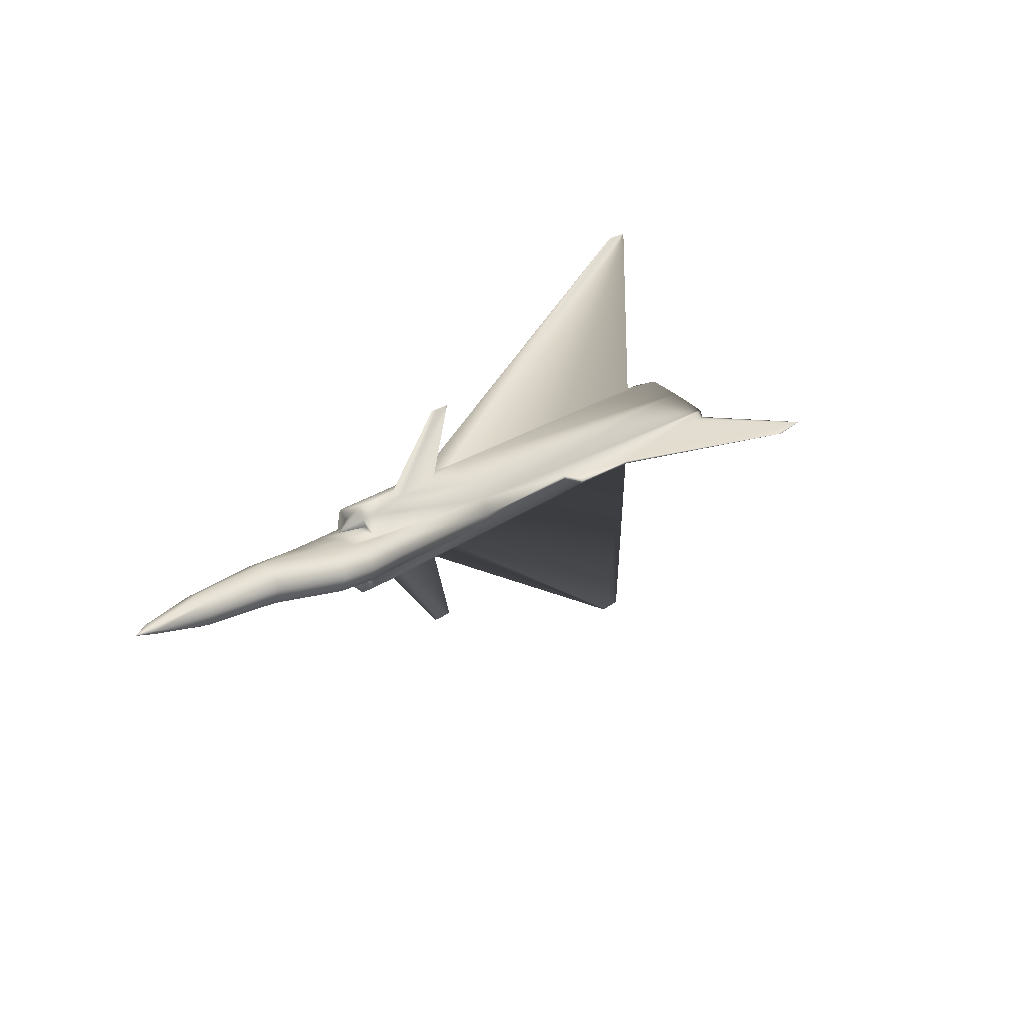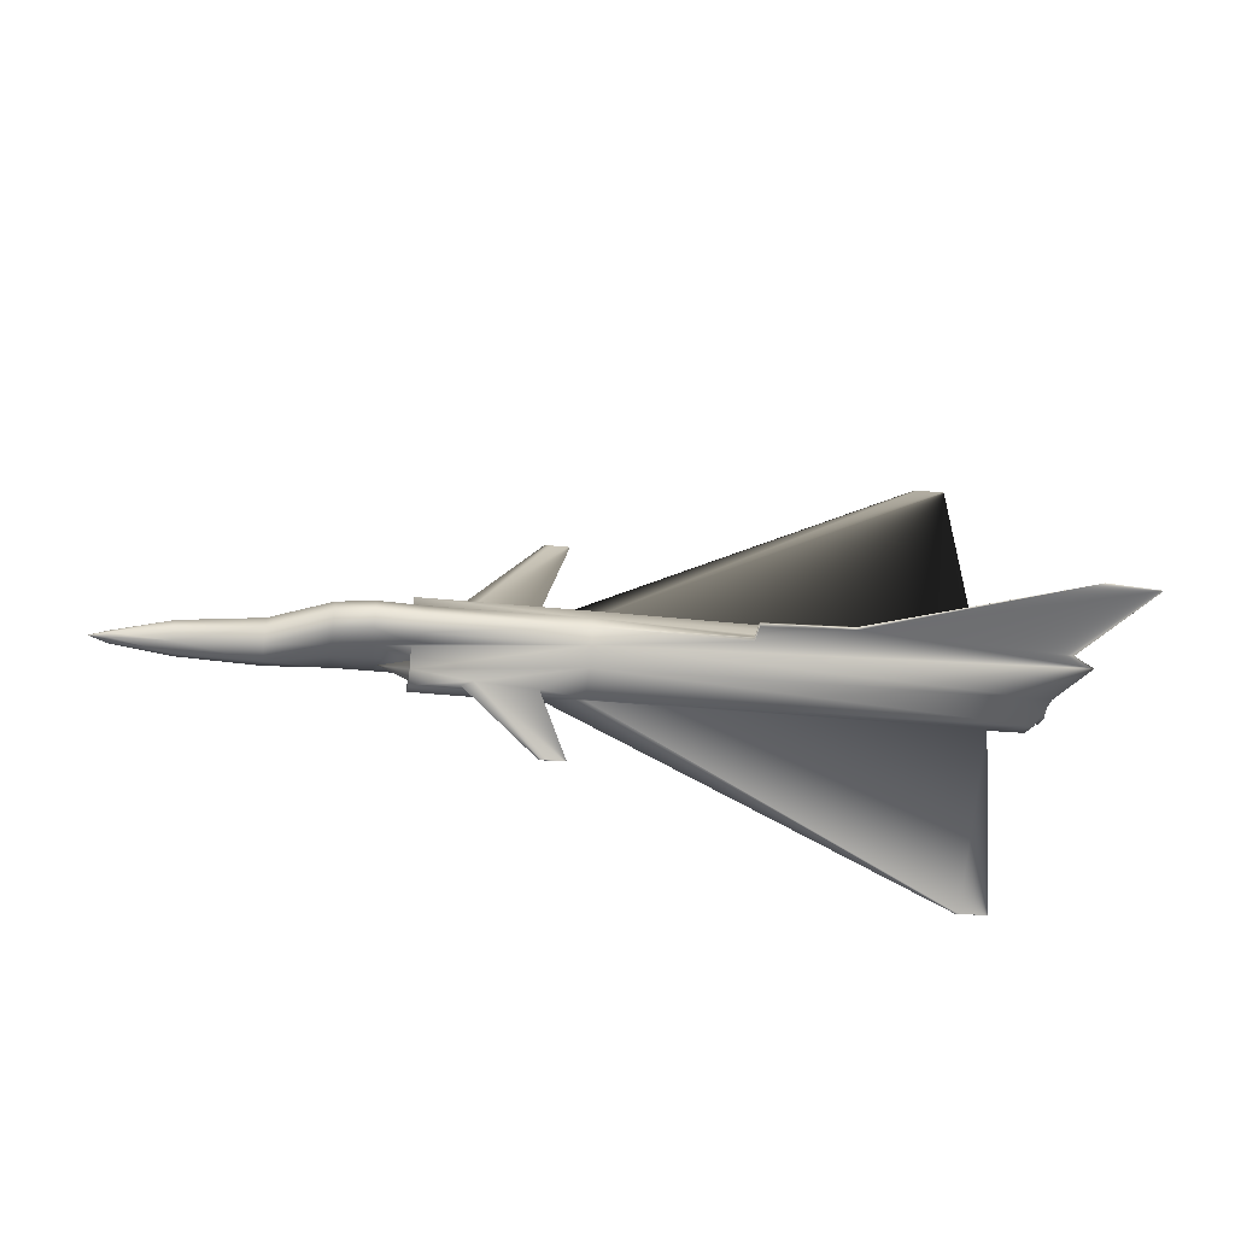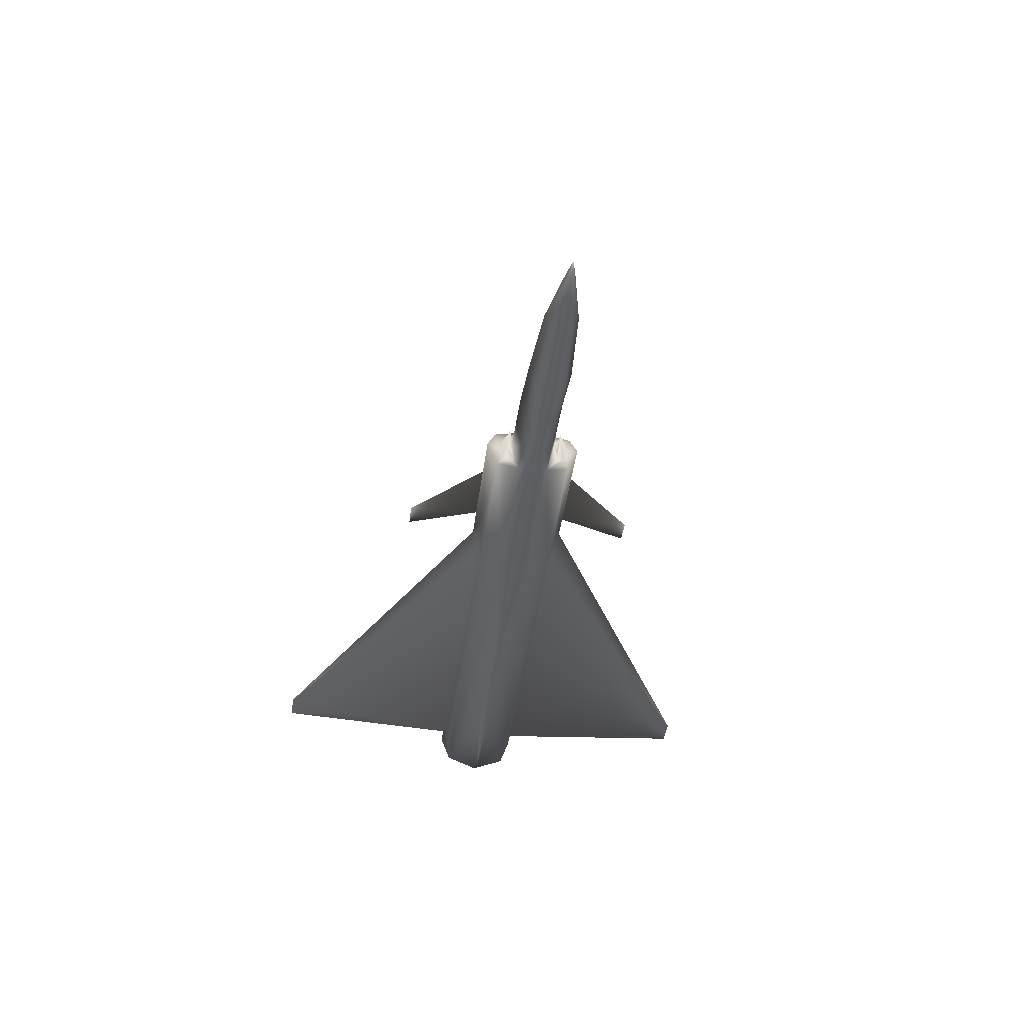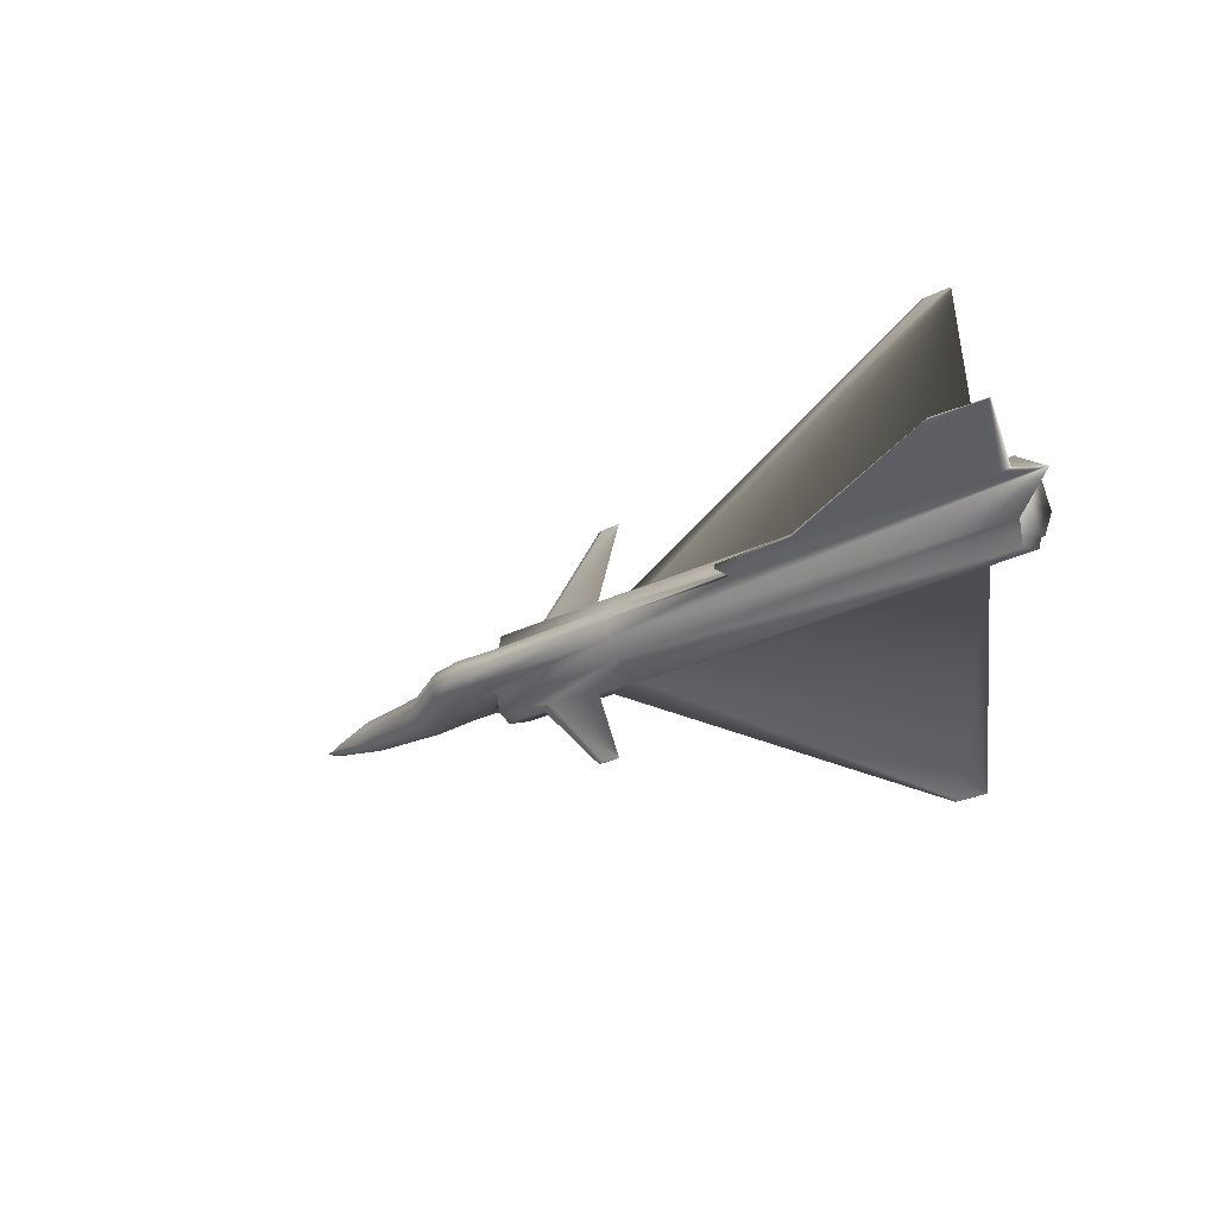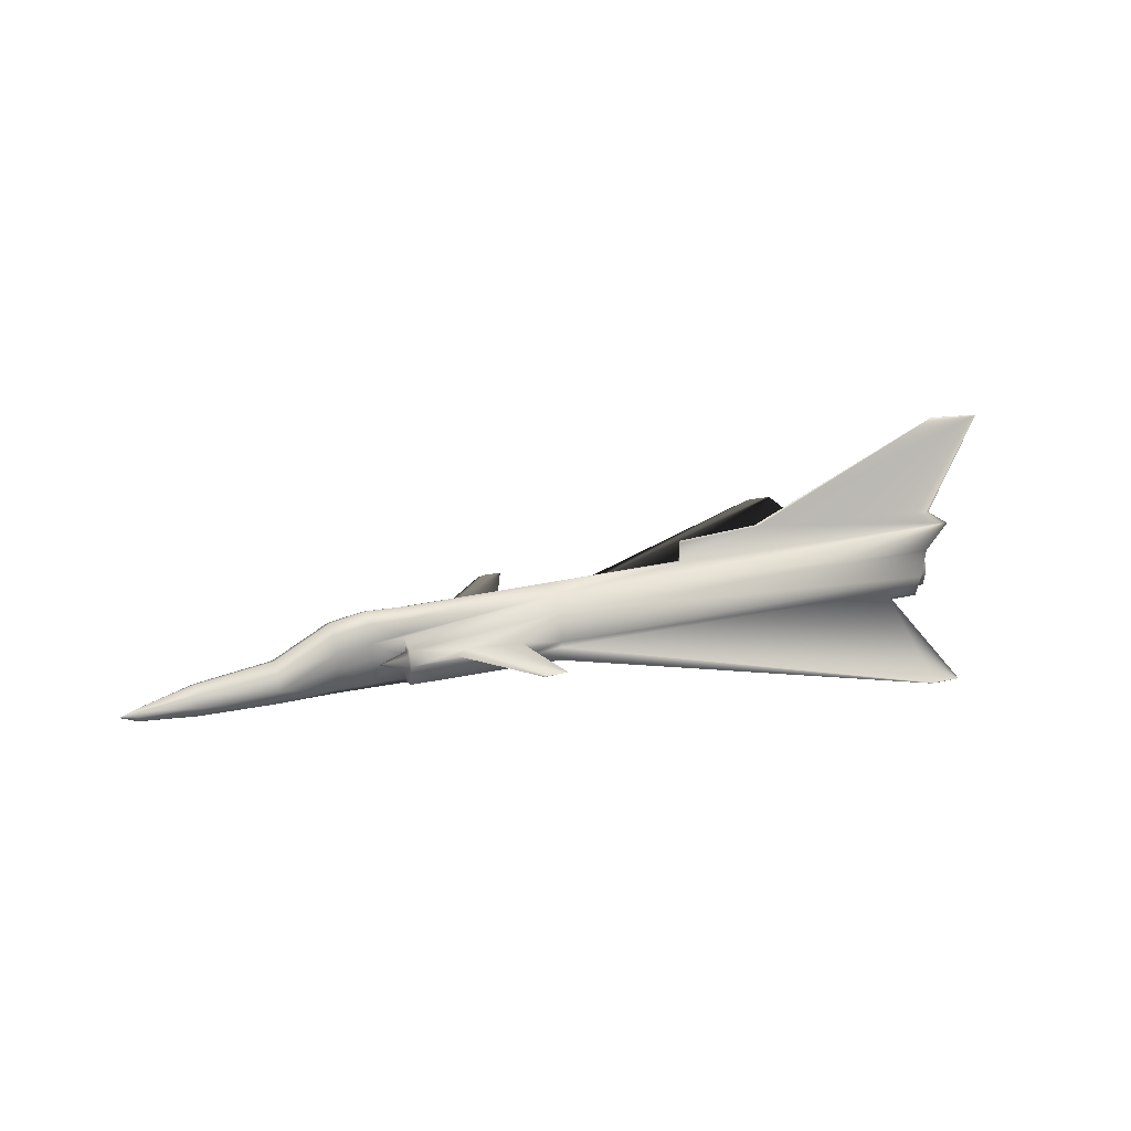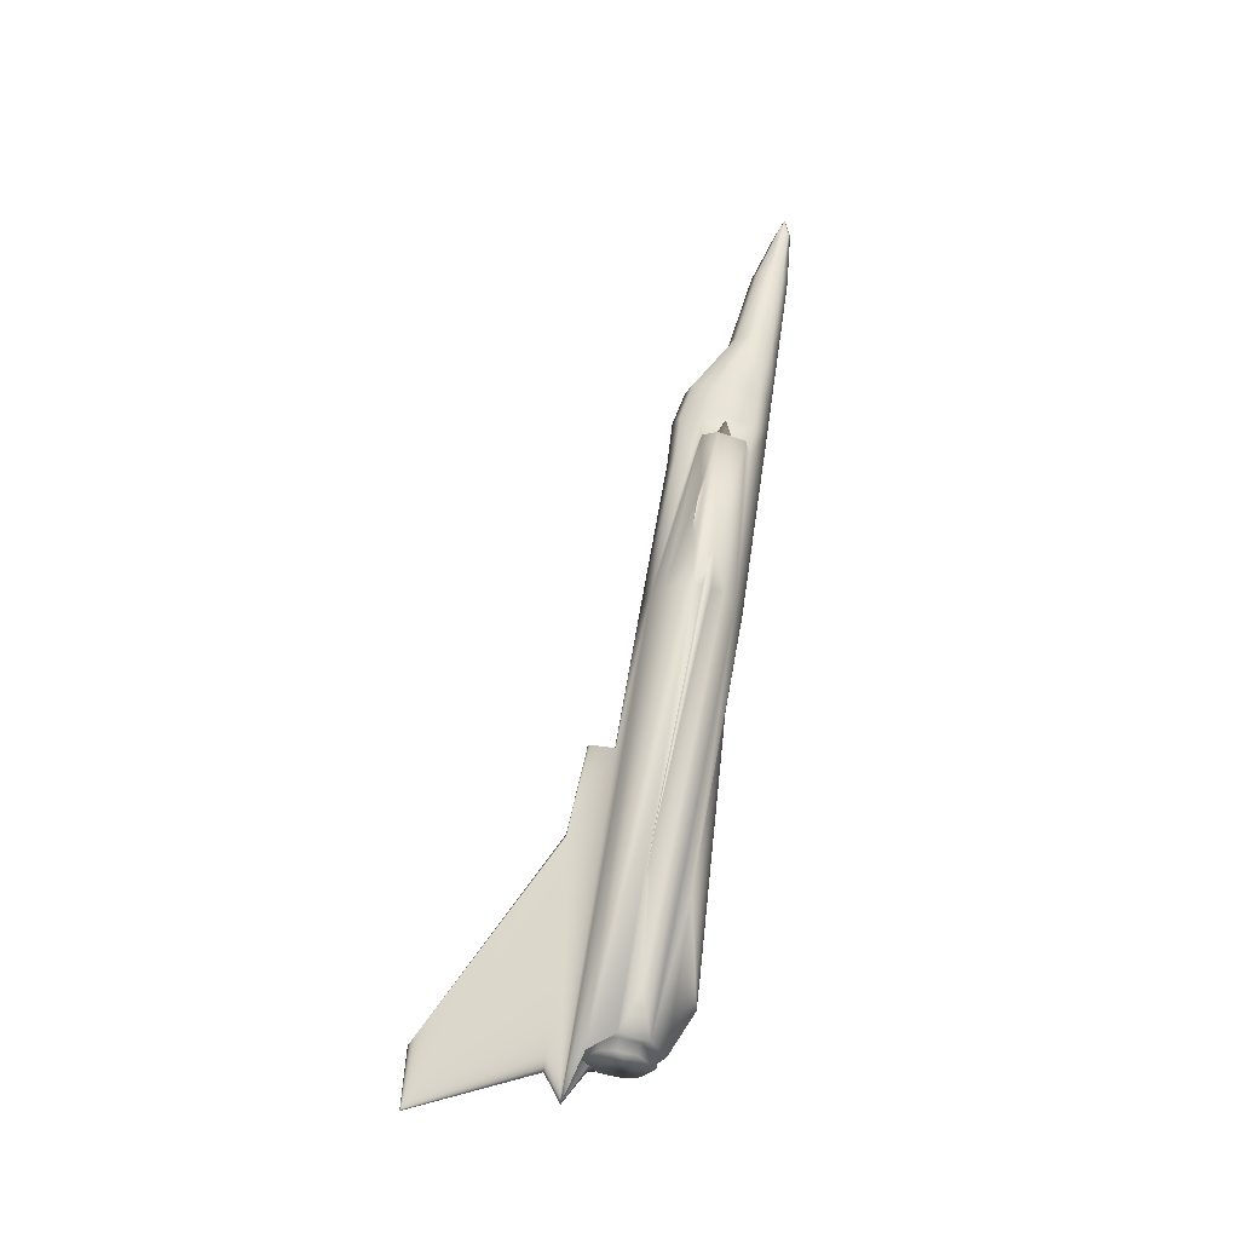
<metadata>
{"format":"obj","ext":"obj","renderer":"f3d","projection":"perspective","resolution":1024,"background":"white","views":[{"elev":19.9,"azim":124.1,"up":"+Z"},{"elev":-35.7,"azim":171.6,"up":"+Z"},{"elev":-40.9,"azim":83.0,"up":"+Y"},{"elev":-24.3,"azim":-139.8,"up":"+Z"},{"elev":25.9,"azim":161.6,"up":"+Y"},{"elev":60.5,"azim":-81.9,"up":"+Z"}]}
</metadata>
<code>
v 0.3706 0.1245 0.2625
v 0.3706 0.1477 0.2625
v 0.3706 0.1495 0.2648
v 0.3706 0.1256 0.2648
v 0.3706 0.1477 0.2671
v 0.3706 0.1245 0.2671
v 0.1425 0.025 0.2647
v 0.09946 0.0442 0.2646
v 0.2437 0.04187 0.2595
v 0.1664 0.02558 0.2647
v 0.42 0.03431 0.2648
v 0.2437 0.04187 0.27
v 0.6818 0.05758 0.2911
v 0.6818 0.05932 0.2975
v 0.6818 0.04769 0.3028
v 0.6818 0.04362 0.2801
v 0.6818 0.08201 0.2911
v 0.6818 0.07038 0.2911
v 0.6818 0.07445 0.2871
v 0.6818 0.09365 0.283
v 0.6818 0.06805 0.3028
v 0.6818 0.07852 0.2987
v 0.6818 0.08899 0.3051
v 0.6818 0.07445 0.3133
v 0.7109 0.06979 0.2912
v 0.7109 0.06979 0.2388
v 0.6818 0.08201 0.2388
v 0.6818 0.07038 0.2388
v 0.6818 0.05758 0.2388
v 0.6818 0.05932 0.2324
v 0.6818 0.06805 0.2272
v 0.6818 0.07852 0.2312
v 0.6818 0.07445 0.2167
v 0.6818 0.08899 0.2248
v 0.6818 0.09365 0.2469
v 0.6818 0.07445 0.2429
v 0.6818 0.04362 0.2498
v 0.6818 0.04769 0.2272
v 0.5619 0.07969 0.3853
v 0.5549 0.08143 0.3847
v 0.5369 0.08085 0.3853
v 0.6347 0.07852 0.3115
v 0.623 0.08317 0.3091
v 0.5631 0.08085 0.3103
v 0.1883 0.06979 0.5044
v 0.1848 0.06979 0.5044
v 0.52 0.06049 0.3068
v 0.5631 0.06223 0.308
v 0.1848 0.07038 0.5044
v 0.1581 0.07038 0.5044
v 0.1402 0.07038 0.306
v 0.52 0.06805 0.3097
v 0.1886 0.06979 0.02502
v 0.1851 0.06979 0.02501
v 0.1851 0.07038 0.02501
v 0.5201 0.06805 0.2201
v 0.5631 0.06223 0.2219
v 0.5201 0.06049 0.223
v 0.1584 0.07038 0.025
v 0.1402 0.07038 0.2234
v 0.537 0.08085 0.1445
v 0.562 0.07969 0.1445
v 0.5631 0.08085 0.2195
v 0.555 0.08143 0.1451
v 0.6231 0.08317 0.2207
v 0.6347 0.07852 0.2184
v 0.0884 0.09888 0.2926
v 0.08843 0.09888 0.2367
v 0.08843 0.08317 0.2315
v 0.08839 0.08317 0.2978
v 0.0884 0.0663 0.2931
v 0.08841 0.05118 0.2646
v 0.09946 0.05118 0.2646
v 0.09945 0.0663 0.2932
v 0.09945 0.08317 0.2978
v 0.09945 0.09888 0.2926
v 0.08841 0.1134 0.2646
v 0.09946 0.1134 0.2646
v 0.09948 0.09888 0.2367
v 0.08843 0.0663 0.2361
v 0.09948 0.08317 0.2315
v 0.09948 0.0663 0.2361
v 0.281 0.1547 0.2665
v 0.07329 0.1414 0.2646
v 0.04827 0.1239 0.2646
v 0.2845 0.1553 0.2648
v 0.0791 0.2548 0.2646
v 0.025 0.2513 0.2646
v 0.08027 0.2548 0.2646
v 0.281 0.1547 0.263
v 0.7539 0.1059 0.2801
v 0.7539 0.08608 0.2842
v 0.8144 0.07154 0.2802
v 0.7167 0.1128 0.2801
v 0.6702 0.1192 0.265
v 0.6731 0.1117 0.2801
v 0.7167 0.1204 0.265
v 0.7167 0.0919 0.2842
v 0.68 0.09656 0.2824
v 0.7167 0.1128 0.2499
v 0.6801 0.09656 0.2475
v 0.6731 0.1117 0.2498
v 0.8144 0.07852 0.265
v 0.8144 0.07154 0.2499
v 0.7539 0.1059 0.2499
v 0.7539 0.1128 0.265
v 0.7539 0.08608 0.2458
v 0.7167 0.0919 0.2458
v 0.5201 0.1146 0.28
v 0.7167 0.07503 0.2871
v 0.5201 0.04885 0.2271
v 0.5201 0.0378 0.2498
v 0.09948 0.05758 0.2309
v 0.5201 0.1146 0.2498
v 0.08723 0.1088 0.2931
v 0.5201 0.1024 0.2969
v 0.5201 0.03082 0.2649
v 0.7167 0.03024 0.265
v 0.5201 0.1024 0.2329
v 0.52 0.07619 0.3132
v 0.8144 0.05467 0.2429
v 0.7539 0.07154 0.2429
v 0.5201 0.1227 0.2649
v 0.7167 0.04362 0.2801
v 0.7539 0.04303 0.2801
v 0.7539 0.07154 0.2871
v 0.7539 0.03024 0.265
v 0.8144 0.03024 0.265
v 0.8144 0.03722 0.2802
v 0.8144 0.05467 0.2871
v 0.897 0.06049 0.2767
v 0.897 0.04769 0.282
v 0.897 0.03547 0.2767
v 0.9564 0.04827 0.2651
v 0.897 0.06572 0.2651
v 0.9564 0.04652 0.2686
v 0.9564 0.03605 0.2686
v 0.9564 0.04129 0.2698
v 0.9564 0.03373 0.2651
v 0.975 0.04129 0.2651
v 0.5201 0.0378 0.28
v 0.5201 0.04885 0.3027
v 0.09945 0.05758 0.2984
v 0.09944 0.08492 0.3083
v 0.09945 0.1053 0.2937
v 0.5201 0.07619 0.2166
v 0.7167 0.07503 0.2429
v 0.09949 0.08492 0.221
v 0.09946 0.1204 0.2646
v 0.09948 0.1053 0.2356
v 0.08726 0.1088 0.2361
v 0.9564 0.03605 0.2616
v 0.9564 0.04129 0.2605
v 0.9564 0.04652 0.2616
v 0.897 0.03024 0.2651
v 0.8971 0.03547 0.2535
v 0.8971 0.04769 0.2482
v 0.8971 0.06049 0.2535
v 0.8144 0.03722 0.2499
v 0.7539 0.04303 0.2499
v 0.7167 0.04362 0.2499
f 2 1 3
f 6 5 4
f 8 7 9
f 11 10 12
f 8 12 7
f 7 12 10
f 9 10 11
f 7 10 9
f 14 13 15
f 18 17 19
f 22 21 23
f 21 14 24
f 17 22 20
f 13 18 16
f 22 25 21
f 14 25 13
f 18 25 17
f 13 25 18
f 21 25 14
f 17 25 22
f 27 26 28
f 29 26 30
f 31 26 32
f 32 26 27
f 30 26 31
f 28 26 29
f 31 32 33
f 27 28 35
f 29 30 37
f 28 29 36
f 32 27 34
f 30 31 38
f 40 39 41
f 42 39 43
f 40 41 43
f 41 39 44
f 44 39 42
f 43 41 44
f 39 40 43
f 46 45 47
f 45 49 48
f 50 46 51
f 50 49 46
f 49 45 46
f 49 50 52
f 48 49 52
f 54 53 55
f 55 53 56
f 57 53 58
f 54 55 59
f 54 59 58
f 53 54 58
f 59 55 60
f 62 61 63
f 61 64 65
f 65 62 66
f 61 62 64
f 64 62 65
f 63 61 65
f 66 62 63
f 68 67 69
f 72 71 73
f 70 67 75
f 77 68 78
f 69 80 81
f 71 80 70
f 80 72 82
f 68 69 79
f 67 77 76
f 71 70 74
f 67 68 77
f 71 72 80
f 84 83 85
f 3 83 86
f 83 5 6
f 88 87 83
f 83 89 86
f 89 87 90
f 90 88 84
f 1 90 85
f 86 90 3
f 90 2 3
f 90 84 85
f 87 88 90
f 86 89 90
f 87 89 83
f 84 88 83
f 5 83 3
f 2 90 1
f 92 91 93
f 95 94 96
f 97 91 94
f 94 92 98
f 96 94 99
f 101 100 102
f 104 103 105
f 108 107 100
f 100 105 97
f 102 100 95
f 108 100 101
f 100 97 95
f 105 106 97
f 107 105 100
f 107 104 105
f 91 106 93
f 91 92 94
f 106 91 97
f 97 94 95
f 99 94 98
f 20 109 99
f 101 35 108
f 110 19 98
f 112 111 113
f 114 1 85
f 116 115 109
f 11 117 9
f 11 12 117
f 112 117 118
f 119 65 34
f 34 114 119
f 43 116 23
f 44 42 120
f 122 121 107
f 123 4 1
f 19 124 16
f 126 125 124
f 125 127 118
f 129 128 127
f 130 129 125
f 103 131 93
f 131 132 93
f 130 132 129
f 129 133 128
f 135 134 131
f 131 136 132
f 138 137 132
f 137 139 133
f 136 140 138
f 137 140 139
f 117 141 118
f 15 141 142
f 109 20 23
f 12 143 141
f 144 120 51
f 115 144 145
f 75 76 144
f 74 75 143
f 109 123 96
f 98 20 99
f 92 126 98
f 126 92 130
f 47 142 51
f 48 52 120
f 47 48 142
f 24 42 43
f 116 44 120
f 119 63 65
f 66 63 146
f 57 58 111
f 146 56 57
f 60 111 58
f 108 122 107
f 36 147 108
f 81 82 148
f 145 76 149
f 79 81 150
f 149 150 85
f 85 145 149
f 9 113 8
f 146 60 56
f 151 119 114
f 102 123 114
f 57 38 33
f 37 111 112
f 33 65 66
f 146 119 148
f 152 140 153
f 154 140 134
f 155 139 156
f 156 152 157
f 153 154 157
f 154 134 158
f 155 156 128
f 156 157 159
f 158 135 103
f 160 121 122
f 127 159 160
f 118 160 161
f 161 122 147
f 161 37 118
f 37 161 36
f 161 147 36
f 160 122 161
f 127 160 118
f 128 159 127
f 159 121 160
f 104 158 103
f 157 158 121
f 159 157 121
f 128 156 159
f 158 134 135
f 157 154 158
f 152 153 157
f 139 152 156
f 153 140 154
f 139 140 152
f 34 65 33
f 114 34 35
f 38 111 37
f 95 123 102
f 85 151 114
f 148 60 146
f 101 102 114
f 115 145 85
f 150 148 151
f 150 151 85
f 78 79 149
f 82 73 113
f 35 36 108
f 147 122 108
f 113 111 60
f 60 148 113
f 38 57 111
f 33 66 146
f 146 63 119
f 43 44 116
f 23 24 43
f 24 48 120
f 48 15 142
f 143 144 51
f 51 142 143
f 130 92 93
f 126 110 98
f 99 109 96
f 96 123 95
f 73 74 8
f 109 85 6
f 116 120 115
f 120 52 51
f 143 142 141
f 24 15 48
f 16 141 15
f 141 16 118
f 138 140 137
f 134 140 136
f 133 139 155
f 132 137 133
f 136 138 132
f 134 136 131
f 133 155 128
f 132 133 129
f 135 131 103
f 126 130 125
f 125 129 127
f 124 125 118
f 110 126 124
f 110 124 19
f 114 123 1
f 4 123 6
f 107 121 104
f 120 42 24
f 116 109 23
f 146 57 33
f 37 112 118
f 16 124 118
f 117 12 141
f 117 112 9
f 109 115 85
f 9 112 113
f 12 8 143
f 19 20 98
f 35 101 114
f 3 1 4
f 4 5 3
f 15 13 16
f 19 17 20
f 23 21 24
f 24 14 15
f 20 22 23
f 16 18 19
f 33 32 34
f 35 28 36
f 37 30 38
f 36 29 37
f 34 27 35
f 38 31 33
f 47 45 48
f 51 46 47
f 52 50 51
f 56 53 57
f 58 59 60
f 60 55 56
f 69 67 70
f 73 71 74
f 75 67 76
f 78 68 79
f 81 80 82
f 70 80 69
f 82 72 73
f 79 69 81
f 76 77 78
f 74 70 75
f 85 83 6
f 105 103 106
f 93 106 103
f 93 132 130
f 144 76 145
f 143 75 144
f 148 82 113
f 149 76 78
f 150 81 148
f 148 119 151
f 121 158 104
f 149 79 150
f 113 73 8
f 8 74 143
f 115 120 144
f 6 123 109

</code>
